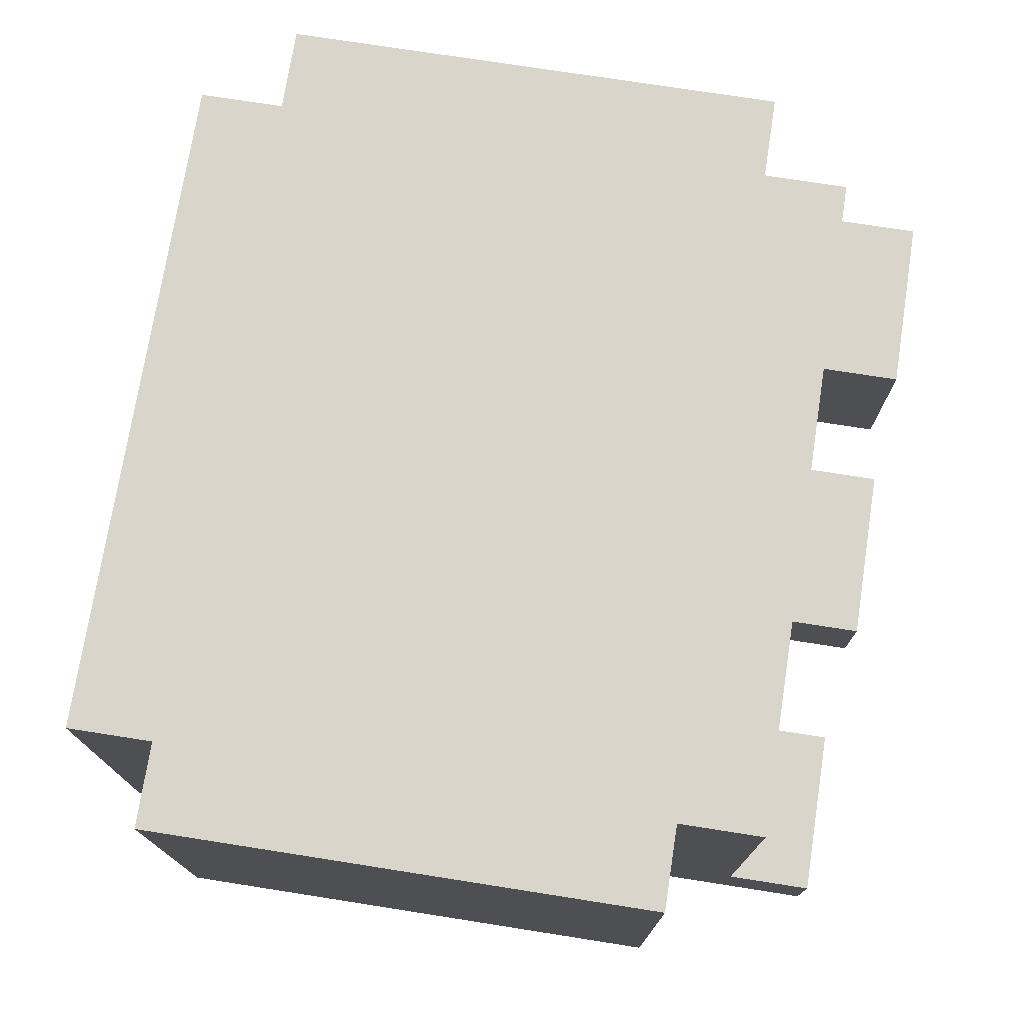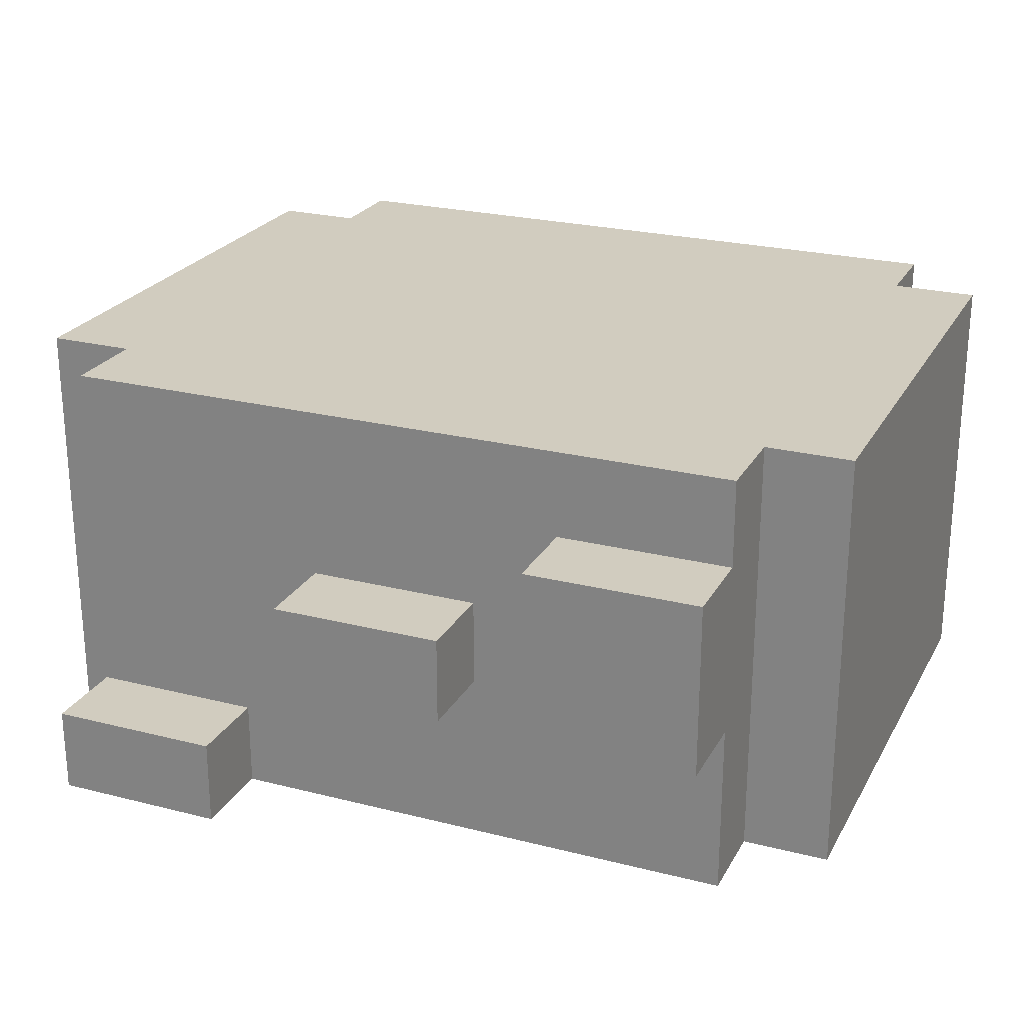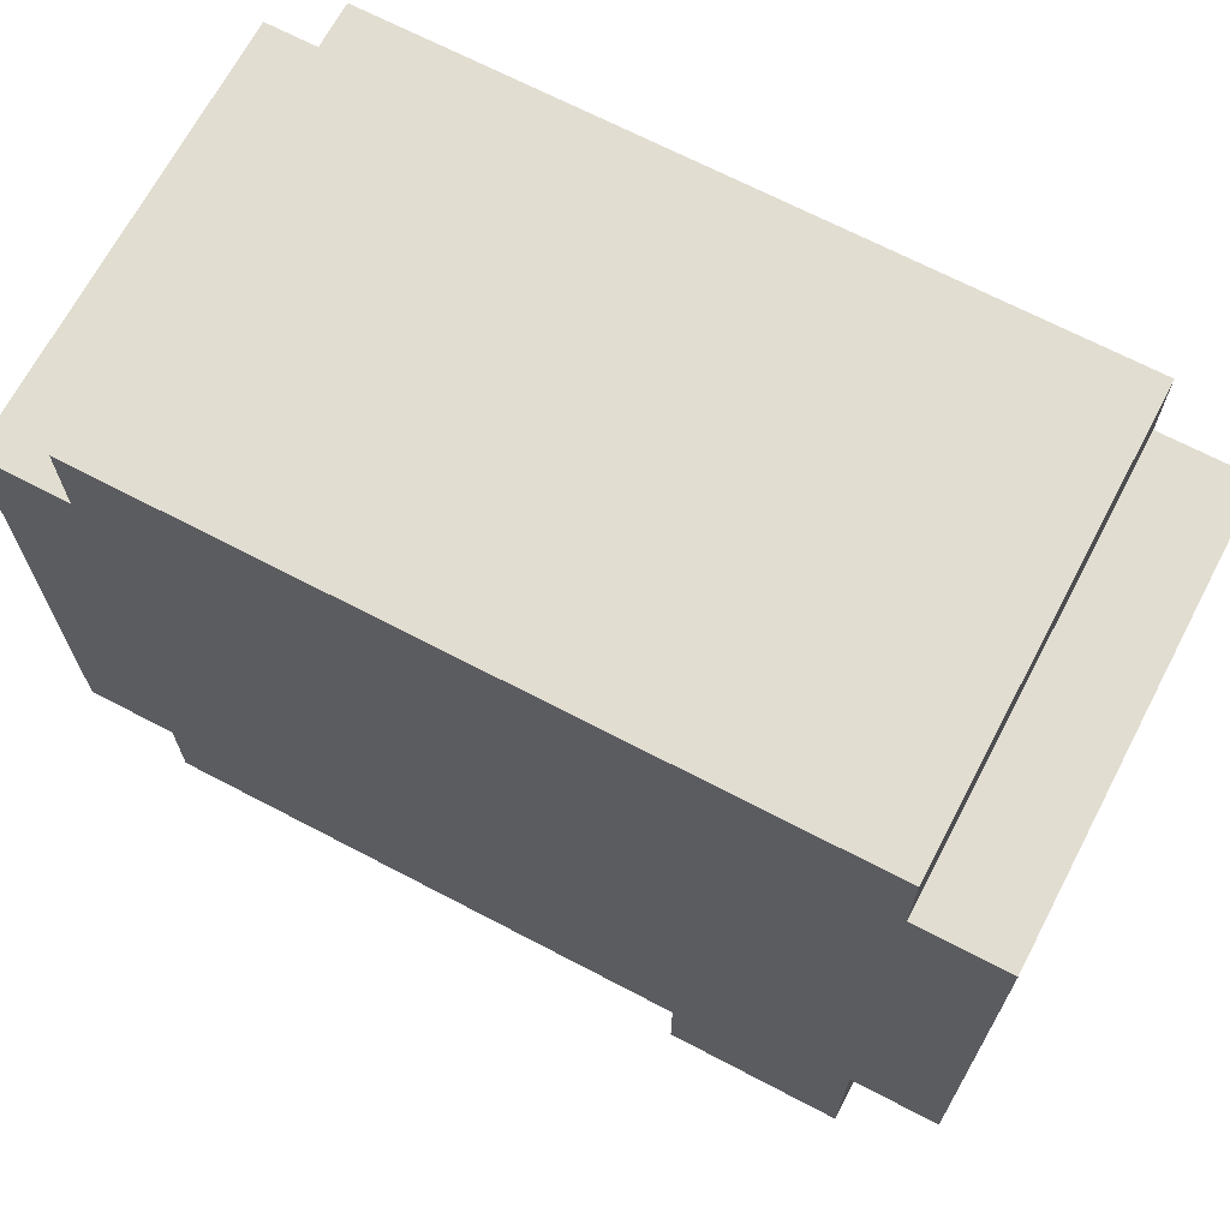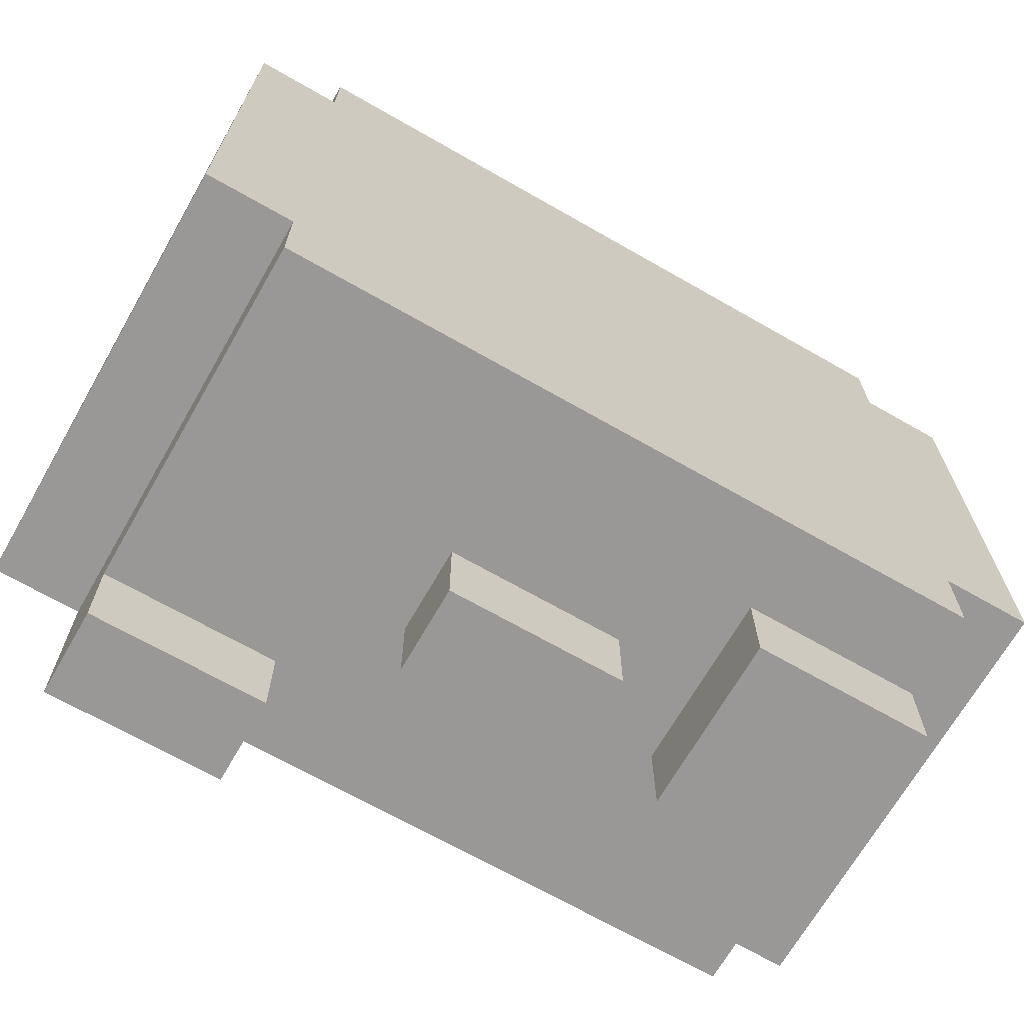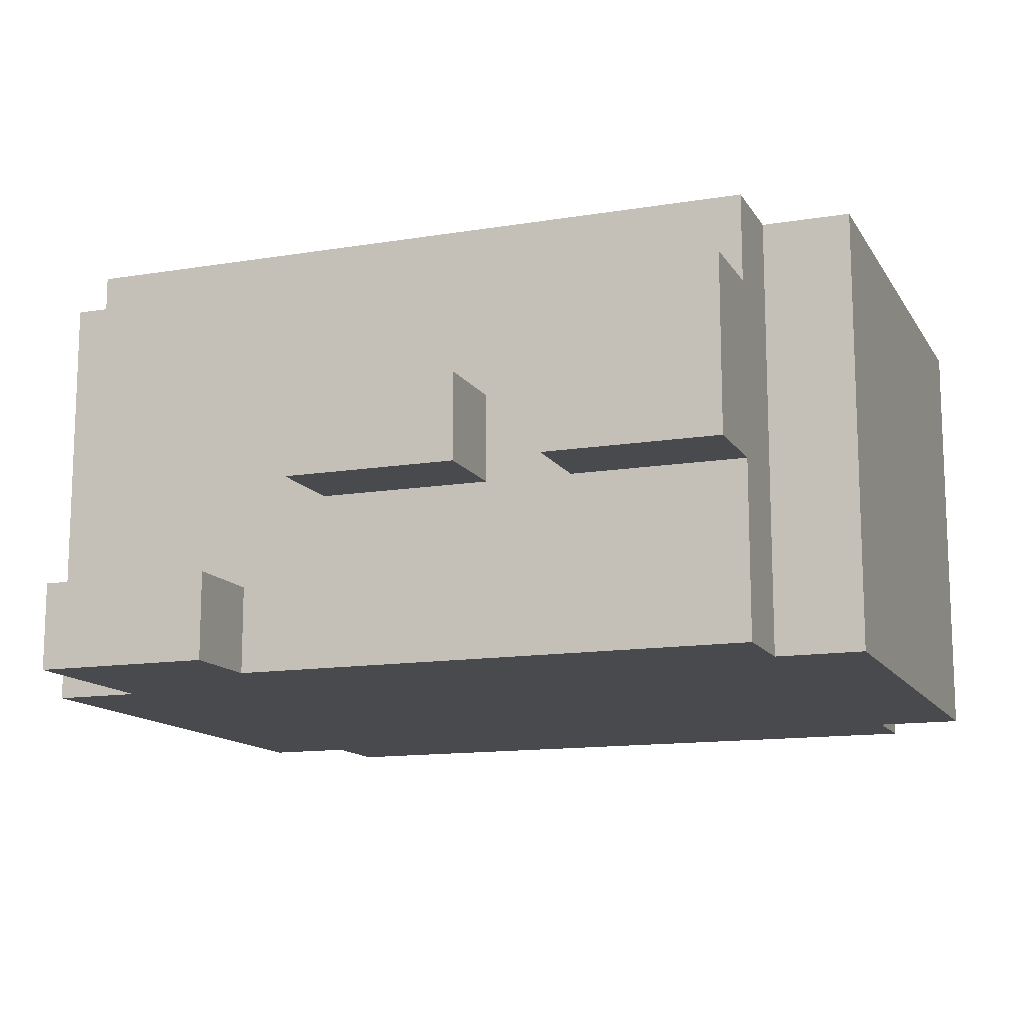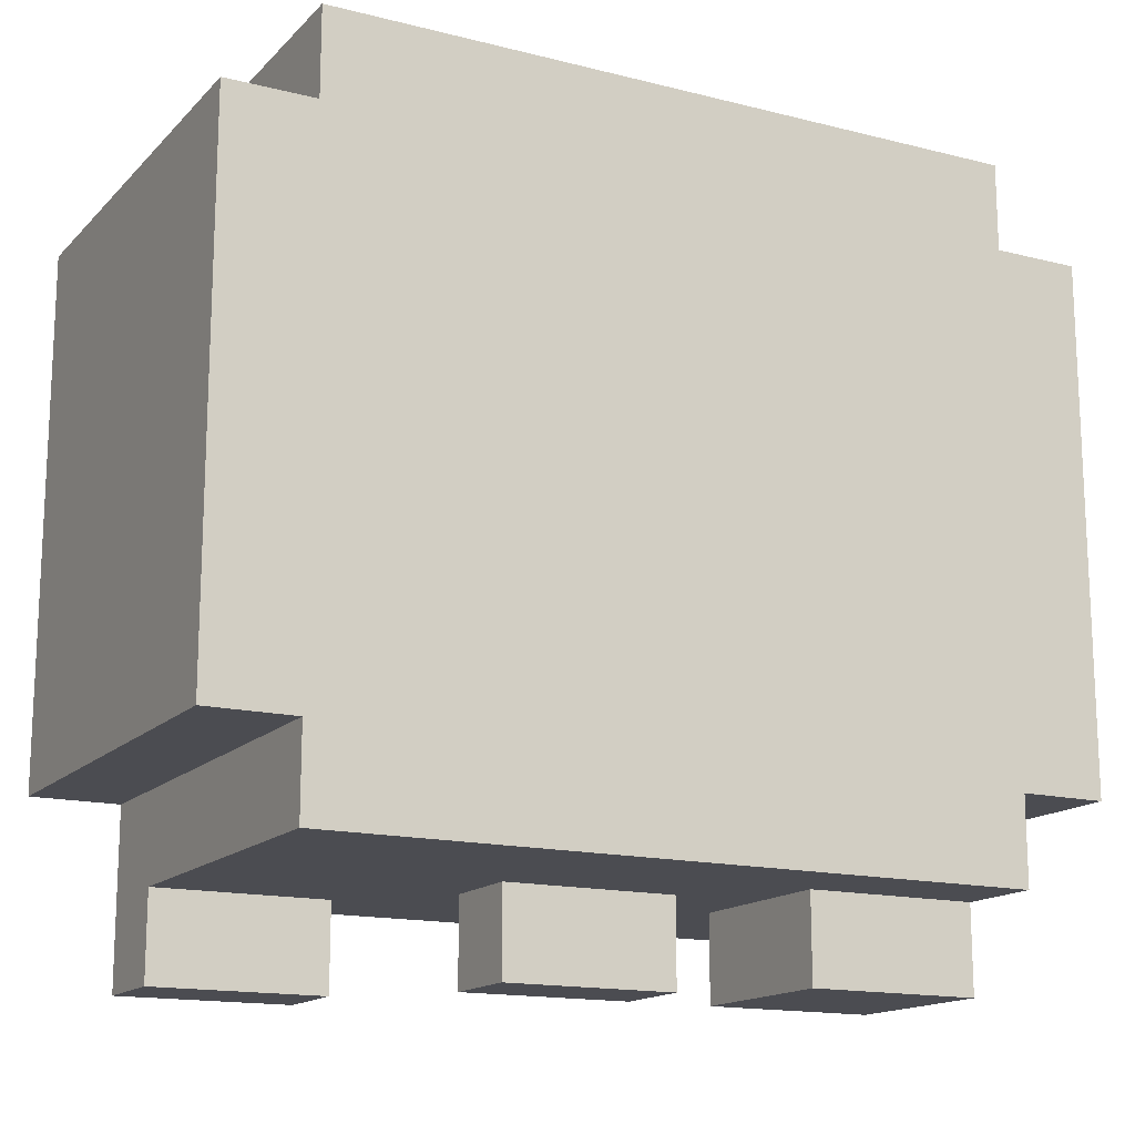
<metadata>
{"format":"obj","ext":"obj","renderer":"f3d","projection":"perspective","resolution":1024,"background":"white","views":[{"elev":74.2,"azim":98.9,"up":"+Y"},{"elev":24.2,"azim":-157.2,"up":"+Y"},{"elev":68.4,"azim":27.7,"up":"+Z"},{"elev":-68.6,"azim":150.2,"up":"+Z"},{"elev":-13.2,"azim":-159.5,"up":"+Y"},{"elev":-15.4,"azim":152.0,"up":"+Z"}]}
</metadata>
<code>
o
v -1 -0.5 0.7
v -1 -0.5 -0.5
v -1 0.5 0.7
v -1 0.5 -0.5
v -0.8 -0.5 0.9
v -0.8 -0.5 0.7
v -0.8 -0.5 -0.5
v -0.8 -0.5 -0.7
v -0.8 -0.3 -0.5
v -0.8 -0.3 -0.7
v -0.8 -0.1 -0.7
v -0.8 -0.1 -0.9
v -0.8 0.1 -0.7
v -0.8 0.1 -0.9
v -0.8 0.3 -0.7
v -0.8 0.3 -0.9
v -0.8 0.5 0.9
v -0.8 0.5 0.7
v -0.8 0.5 -0.5
v -0.8 0.5 -0.7
v -0.2 -0.1 -0.7
v -0.2 -0.1 -0.9
v -0.2 0.1 -0.7
v -0.2 0.1 -0.9
v 0.4 -0.5 -0.7
v 0.4 -0.5 -0.9
v 0.4 -0.3 -0.7
v 0.4 -0.3 -0.9
v -0.4 -0.1 -0.7
v -0.4 -0.1 -0.9
v -0.4 0.1 -0.7
v -0.4 0.1 -0.9
v -0.4 0.3 -0.7
v -0.4 0.3 -0.9
v 0.2 -0.1 -0.7
v 0.2 -0.1 -0.9
v 0.2 0.1 -0.7
v 0.2 0.1 -0.9
v 0.8 -0.5 0.9
v 0.8 -0.5 0.7
v 0.8 -0.5 -0.5
v 0.8 -0.5 -0.7
v 0.8 -0.5 -0.9
v 0.8 -0.3 -0.7
v 0.8 -0.3 -0.9
v 0.8 0.1 -0.5
v 0.8 0.1 -0.7
v 0.8 0.3 -0.5
v 0.8 0.3 -0.7
v 0.8 0.5 0.9
v 0.8 0.5 0.7
v 0.8 0.5 -0.5
v 0.8 0.5 -0.7
v 1 -0.5 0.7
v 1 -0.5 -0.5
v 1 0.5 0.7
v 1 0.5 -0.5
v -0.8 -0.5 0.9
v -0.8 0.5 0.9
v 0.8 -0.5 0.9
v 0.8 0.5 0.9
v -1 -0.5 0.7
v -1 0.5 0.7
v -0.8 -0.5 0.7
v -0.8 0.5 0.7
v 0.8 -0.5 0.7
v 0.8 0.5 0.7
v 1 -0.5 0.7
v 1 0.5 0.7
v -1 -0.5 -0.5
v -1 0.5 -0.5
v -0.8 -0.5 -0.5
v -0.8 -0.3 -0.5
v -0.8 0.5 -0.5
v 0.8 -0.5 -0.5
v 0.8 0.1 -0.5
v 0.8 0.3 -0.5
v 0.8 0.5 -0.5
v 1 -0.5 -0.5
v 1 0.5 -0.5
v -0.8 -0.5 -0.7
v -0.8 -0.3 -0.7
v -0.8 -0.1 -0.7
v -0.8 0.3 -0.7
v -0.8 0.5 -0.7
v -0.4 -0.5 -0.7
v -0.4 -0.3 -0.7
v -0.4 -0.1 -0.7
v -0.4 0.1 -0.7
v -0.4 0.3 -0.7
v -0.2 -0.5 -0.7
v -0.2 -0.3 -0.7
v -0.2 -0.1 -0.7
v -0.2 0.1 -0.7
v -0.2 0.3 -0.7
v 0.2 -0.5 -0.7
v 0.2 -0.3 -0.7
v 0.2 -0.1 -0.7
v 0.2 0.1 -0.7
v 0.2 0.3 -0.7
v 0.4 -0.5 -0.7
v 0.4 -0.3 -0.7
v 0.4 0.1 -0.7
v 0.4 0.3 -0.7
v 0.8 -0.3 -0.7
v 0.8 0.1 -0.7
v 0.8 0.3 -0.7
v 0.8 0.5 -0.7
v -0.8 -0.1 -0.9
v -0.8 0.1 -0.9
v -0.8 0.3 -0.9
v -0.4 -0.1 -0.9
v -0.4 0.1 -0.9
v -0.4 0.3 -0.9
v -0.2 -0.1 -0.9
v -0.2 0.1 -0.9
v 0.2 -0.1 -0.9
v 0.2 0.1 -0.9
v 0.4 -0.5 -0.9
v 0.4 -0.3 -0.9
v 0.8 -0.5 -0.9
v 0.8 -0.3 -0.9
v -0.8 -0.5 0.9
v 0.8 -0.5 0.9
v -1 -0.5 0.7
v -0.8 -0.5 0.7
v 0.8 -0.5 0.7
v 1 -0.5 0.7
v -1 -0.5 -0.5
v -0.8 -0.5 -0.5
v -0.4 -0.5 -0.5
v -0.2 -0.5 -0.5
v 0.2 -0.5 -0.5
v 0.8 -0.5 -0.5
v 1 -0.5 -0.5
v -0.8 -0.5 -0.7
v -0.4 -0.5 -0.7
v -0.2 -0.5 -0.7
v 0.2 -0.5 -0.7
v 0.4 -0.5 -0.7
v 0.8 -0.5 -0.7
v 0.4 -0.5 -0.9
v 0.8 -0.5 -0.9
v -0.8 -0.1 -0.7
v -0.4 -0.1 -0.7
v -0.2 -0.1 -0.7
v 0.2 -0.1 -0.7
v -0.8 -0.1 -0.9
v -0.4 -0.1 -0.9
v -0.2 -0.1 -0.9
v 0.2 -0.1 -0.9
v 0.4 -0.3 -0.7
v 0.8 -0.3 -0.7
v 0.4 -0.3 -0.9
v 0.8 -0.3 -0.9
v -0.2 0.1 -0.7
v 0.2 0.1 -0.7
v -0.2 0.1 -0.9
v 0.2 0.1 -0.9
v -0.8 0.3 -0.7
v -0.4 0.3 -0.7
v -0.8 0.3 -0.9
v -0.4 0.3 -0.9
v -0.8 0.5 0.9
v 0.8 0.5 0.9
v -1 0.5 0.7
v -0.8 0.5 0.7
v 0.8 0.5 0.7
v 1 0.5 0.7
v -1 0.5 -0.5
v -0.8 0.5 -0.5
v 0.8 0.5 -0.5
v 1 0.5 -0.5
v -0.8 0.5 -0.7
v 0.8 0.5 -0.7
f 3 2 1
f 4 2 3
f 9 8 7
f 10 8 9
f 11 10 9
f 13 11 9
f 13 12 11
f 14 12 13
f 15 13 9
f 15 14 13
f 16 14 15
f 17 6 5
f 18 6 17
f 19 15 9
f 20 15 19
f 23 22 21
f 24 22 23
f 27 26 25
f 28 26 27
f 29 30 31
f 31 30 32
f 31 32 33
f 33 32 34
f 35 36 37
f 37 36 38
f 41 42 44
f 42 43 44
f 44 43 45
f 41 44 46
f 46 44 47
f 46 47 48
f 48 47 49
f 39 40 50
f 50 40 51
f 48 49 52
f 52 49 53
f 54 55 56
f 56 55 57
f 60 59 58
f 61 59 60
f 64 63 62
f 65 63 64
f 68 67 66
f 69 67 68
f 70 71 72
f 72 71 73
f 73 71 74
f 75 76 79
f 77 78 79
f 76 77 79
f 79 78 80
f 81 82 86
f 82 83 87
f 86 82 87
f 87 83 88
f 84 85 90
f 88 89 91
f 89 90 91
f 86 87 91
f 87 88 91
f 91 90 92
f 92 90 93
f 93 90 94
f 90 85 95
f 94 90 95
f 91 92 96
f 92 93 97
f 96 92 97
f 97 93 98
f 94 95 99
f 95 85 100
f 99 95 100
f 98 99 101
f 97 98 101
f 99 100 101
f 96 97 101
f 101 100 102
f 102 100 103
f 100 85 104
f 103 100 104
f 102 103 105
f 103 104 106
f 105 103 106
f 104 85 107
f 106 104 107
f 107 85 108
f 109 110 112
f 110 111 113
f 112 110 113
f 113 111 114
f 115 116 117
f 117 116 118
f 119 120 121
f 121 120 122
f 126 124 123
f 127 124 126
f 129 126 125
f 129 128 127
f 129 127 126
f 130 128 129
f 131 128 130
f 132 128 131
f 133 128 132
f 134 128 133
f 135 128 134
f 136 131 130
f 137 132 131
f 137 131 136
f 138 133 132
f 138 132 137
f 139 134 133
f 139 133 138
f 140 134 139
f 141 134 140
f 142 141 140
f 143 141 142
f 148 145 144
f 149 145 148
f 150 147 146
f 151 147 150
f 152 153 154
f 154 153 155
f 156 157 158
f 158 157 159
f 160 161 162
f 162 161 163
f 164 165 167
f 167 165 168
f 166 167 170
f 168 169 170
f 167 168 170
f 170 169 171
f 171 169 172
f 172 169 173
f 171 172 174
f 174 172 175

</code>
